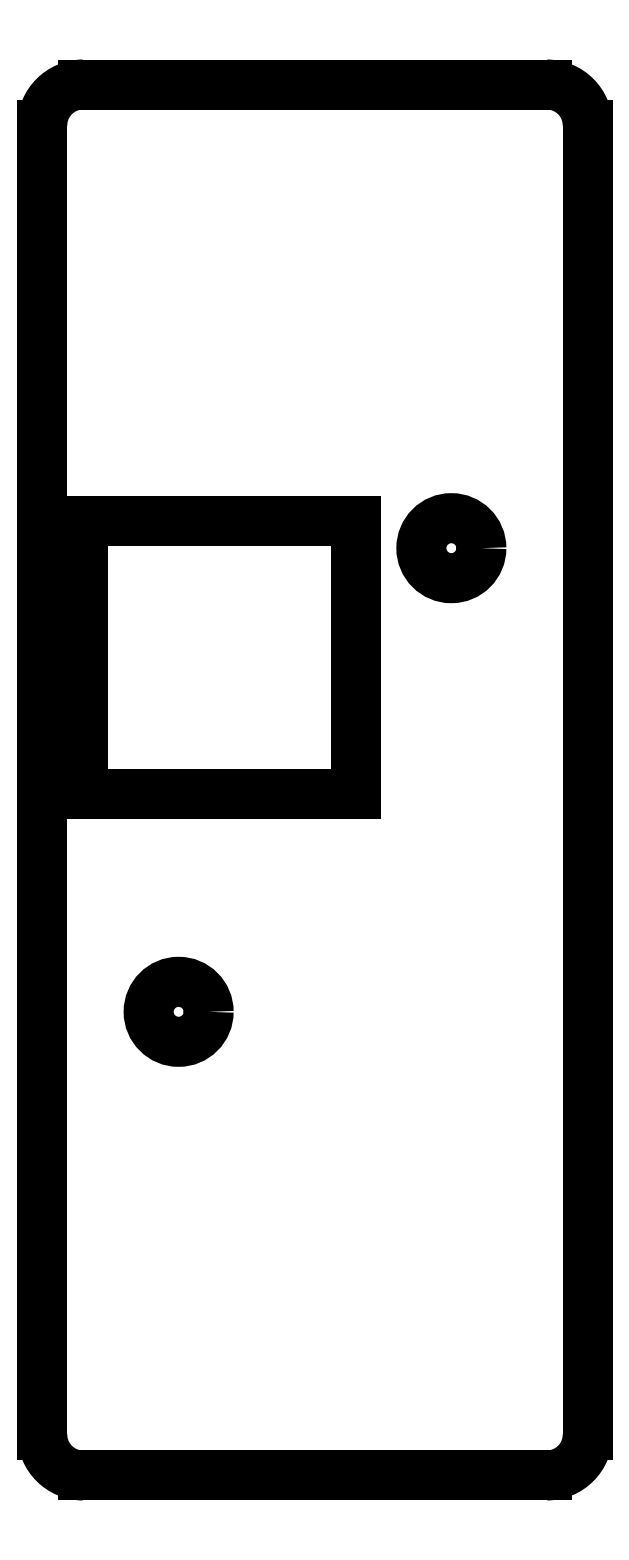
<metadata>
{"format":"dxf","ext":"dxf","renderer":"ezdxf+matplotlib","layout":"modelspace","background":"white","min_lineweight":24,"dpi":150}
</metadata>
<code>
0
SECTION
2
ENTITIES
0
LINE
8
0
10
-8.5
20
-8.5
11
8.5
21
-8.5
0
LINE
8
0
10
10
20
-7
11
10
21
41
0
LINE
8
0
10
-10
20
-7
11
-10
21
41
0
LINE
8
0
10
8.5
20
42.5
11
-8.5
21
42.5
0
ARC
8
0
10
8.5
20
-7
40
1.5
50
270
51
0
0
ARC
8
0
10
8.5
20
41
40
1.5
50
0
51
90
0
ARC
8
0
10
-8.5
20
41
40
1.5
50
90
51
180
0
ARC
8
0
10
-8.5
20
-7
40
1.5
50
180
51
270
0
LINE
8
0
10
-8.5
20
16.5
11
1.5
21
16.5
0
LINE
8
0
10
1.5
20
16.5
11
1.5
21
26.5
0
LINE
8
0
10
1.5
20
26.5
11
-8.5
21
26.5
0
LINE
8
0
10
-8.5
20
26.5
11
-8.5
21
16.5
0
CIRCLE
8
0
10
-5
20
8.5
40
1.1
0
CIRCLE
8
0
10
5
20
25.5
40
1.1
0
ENDSEC
0
EOF

</code>
